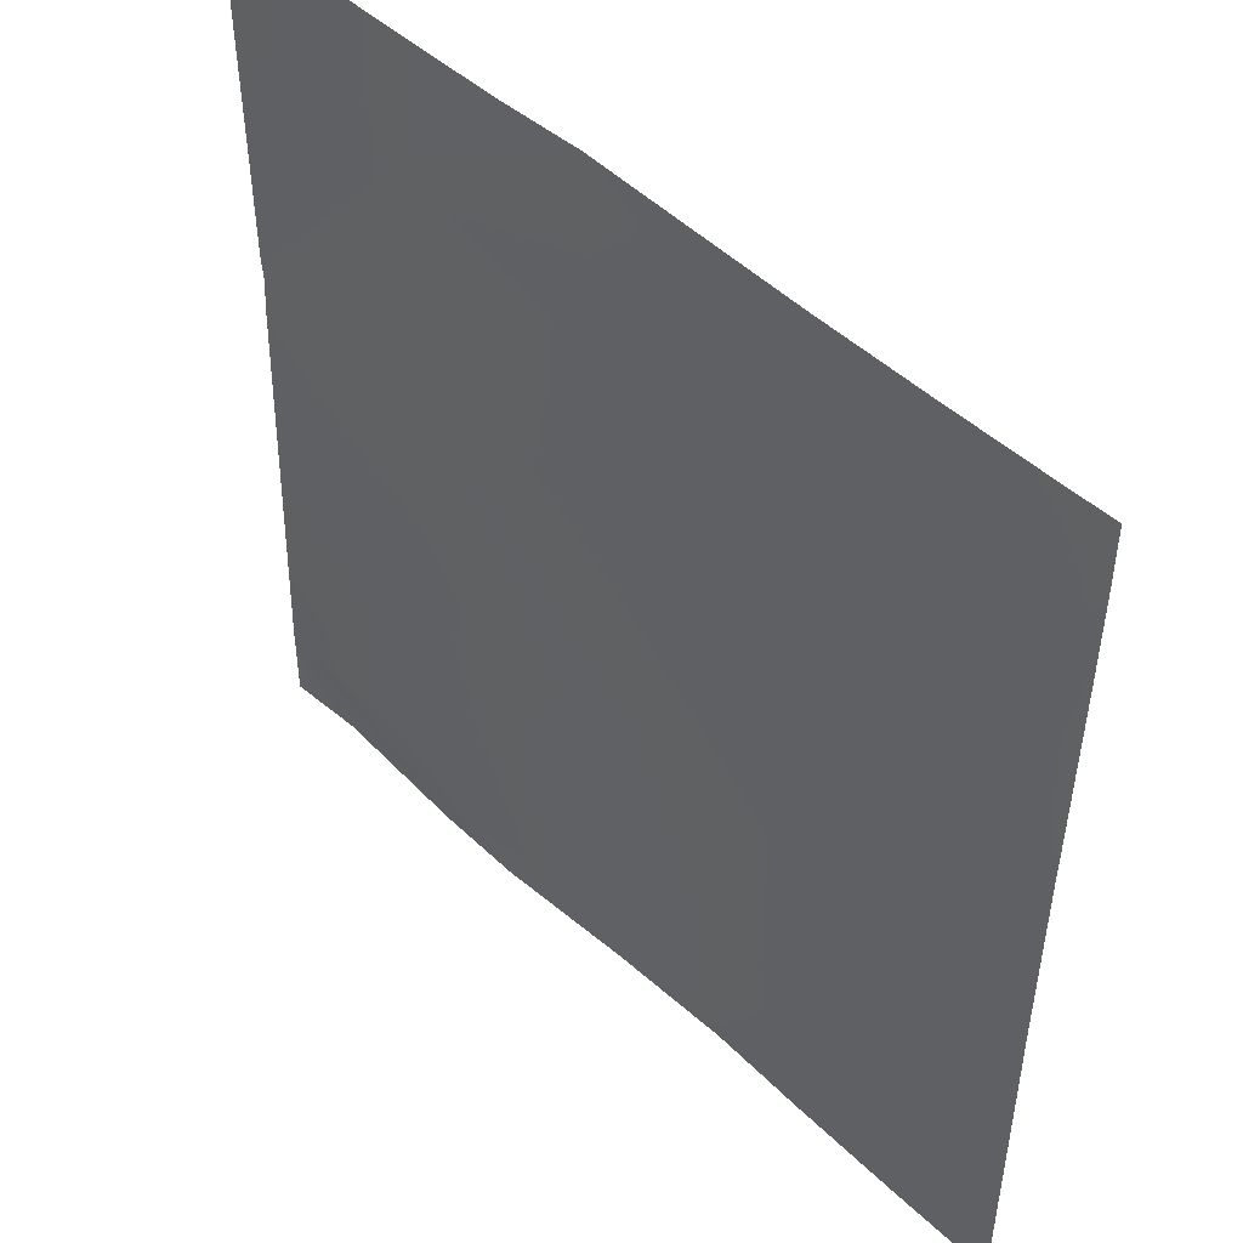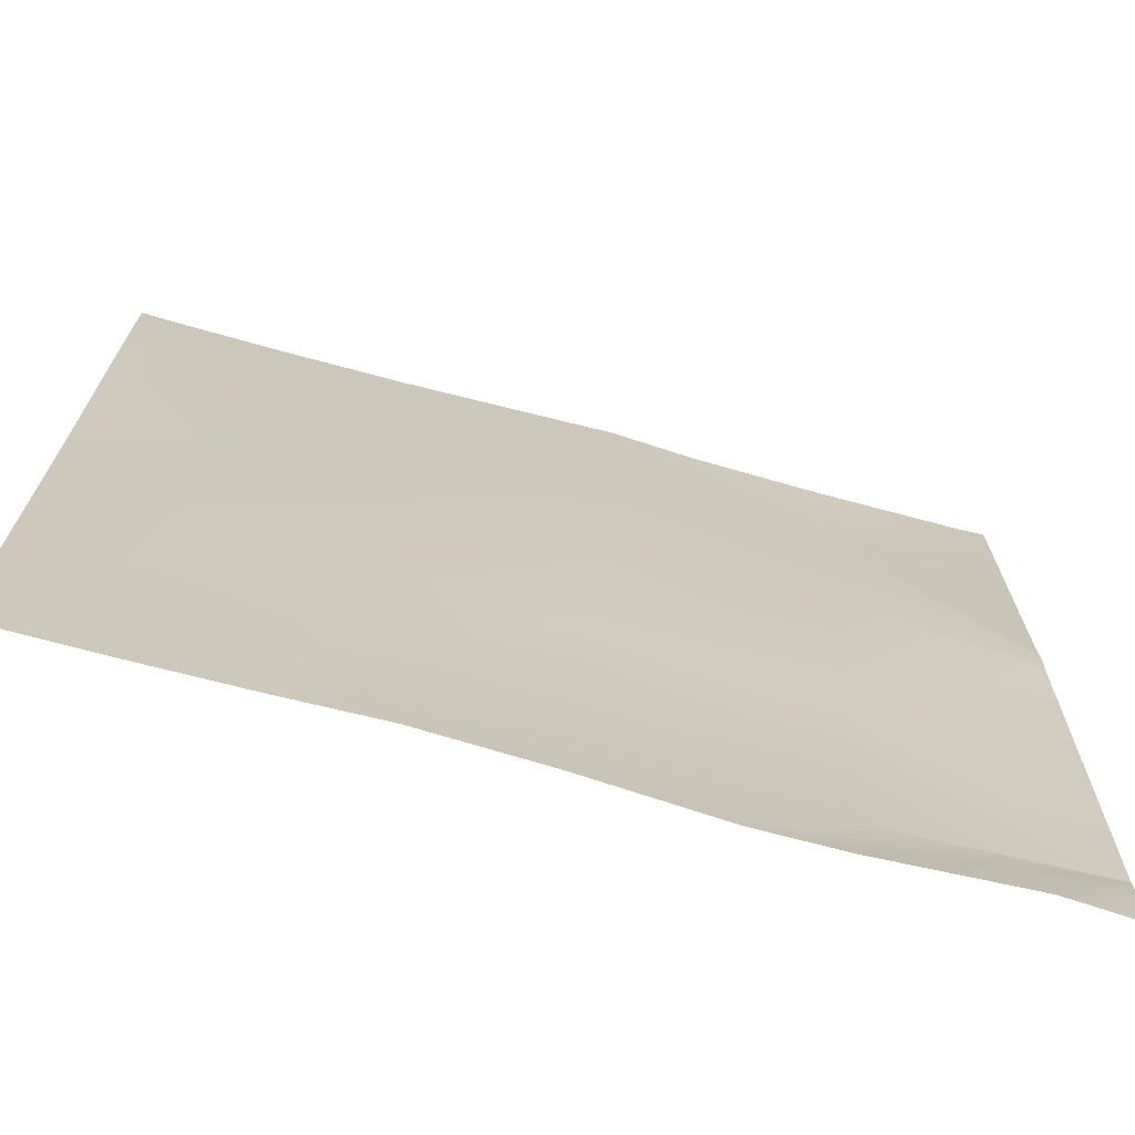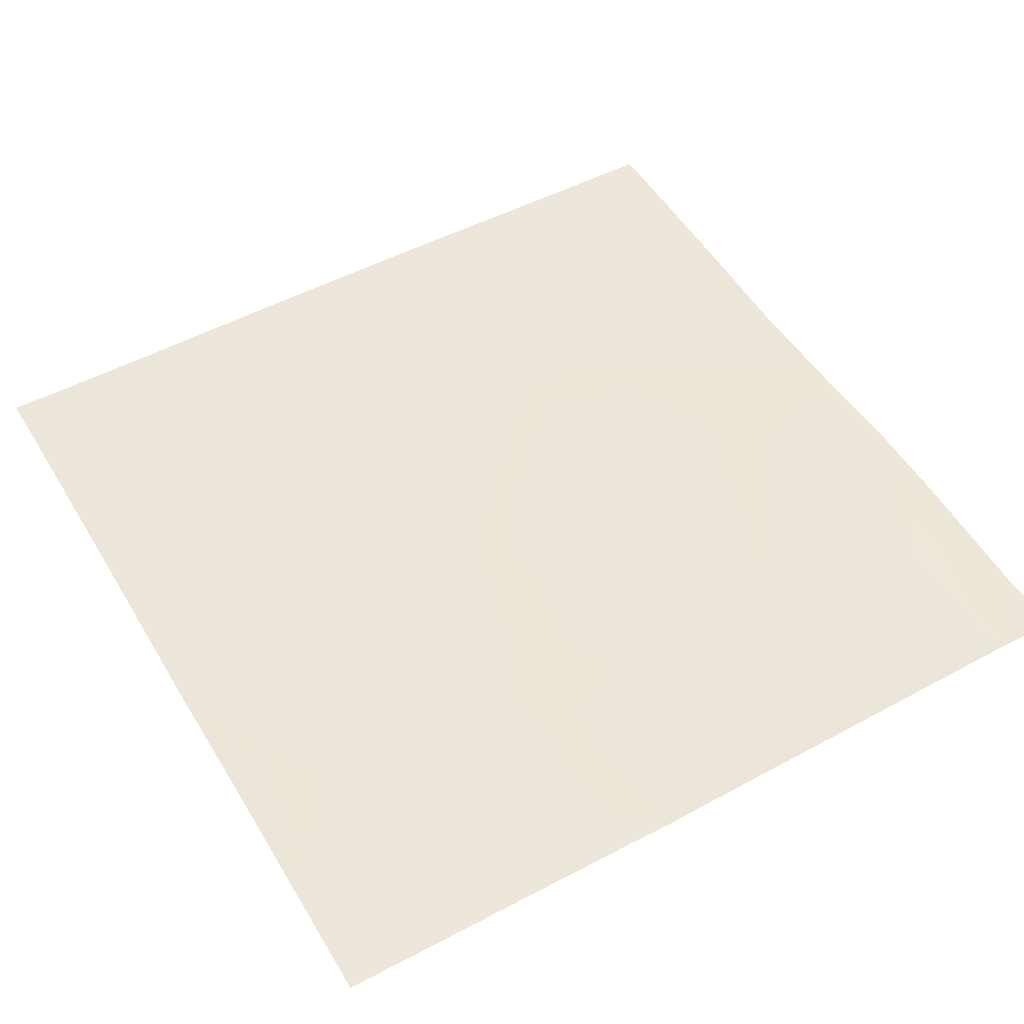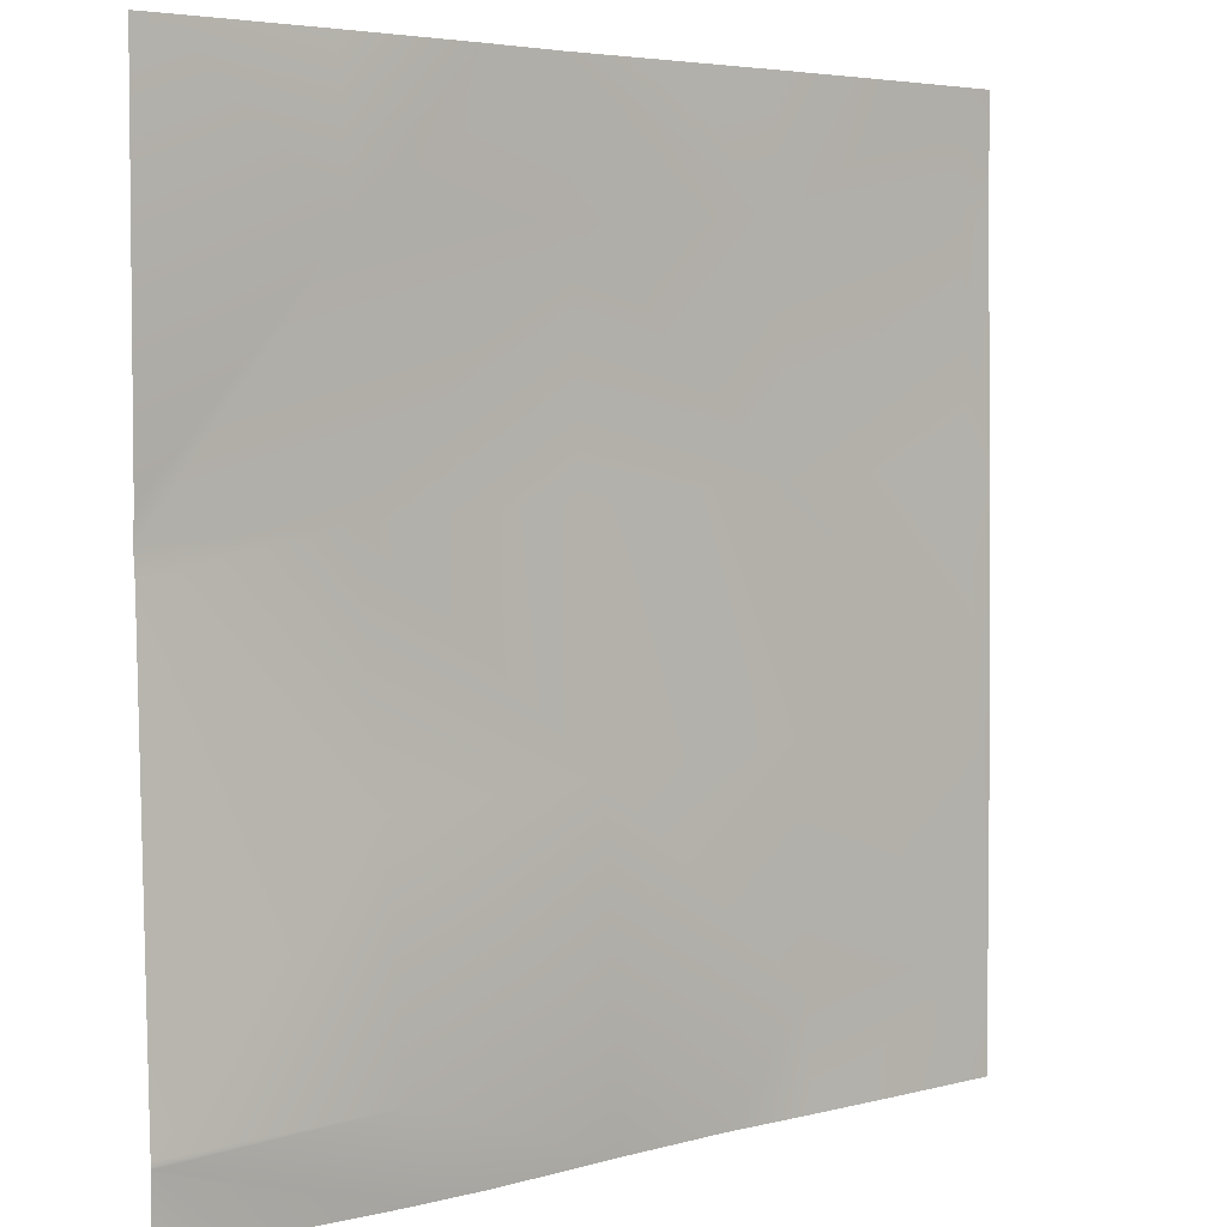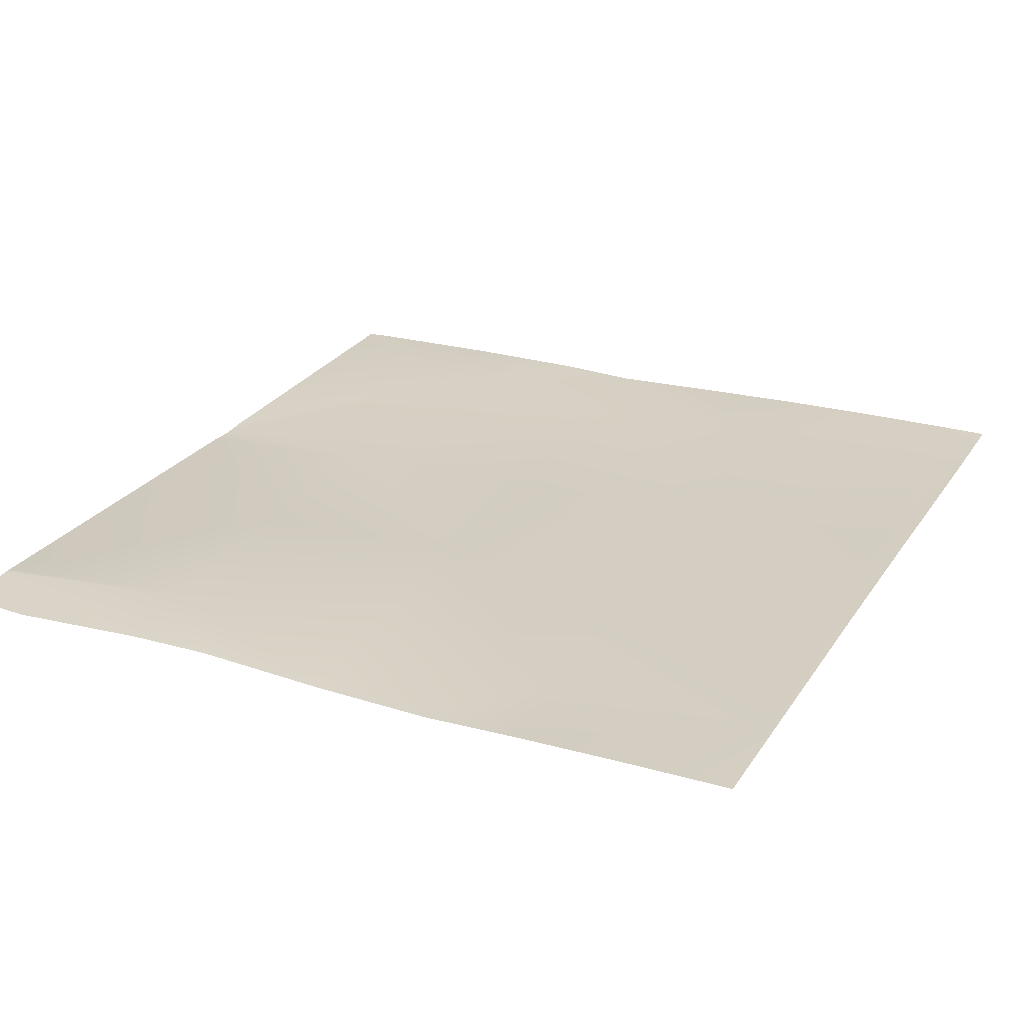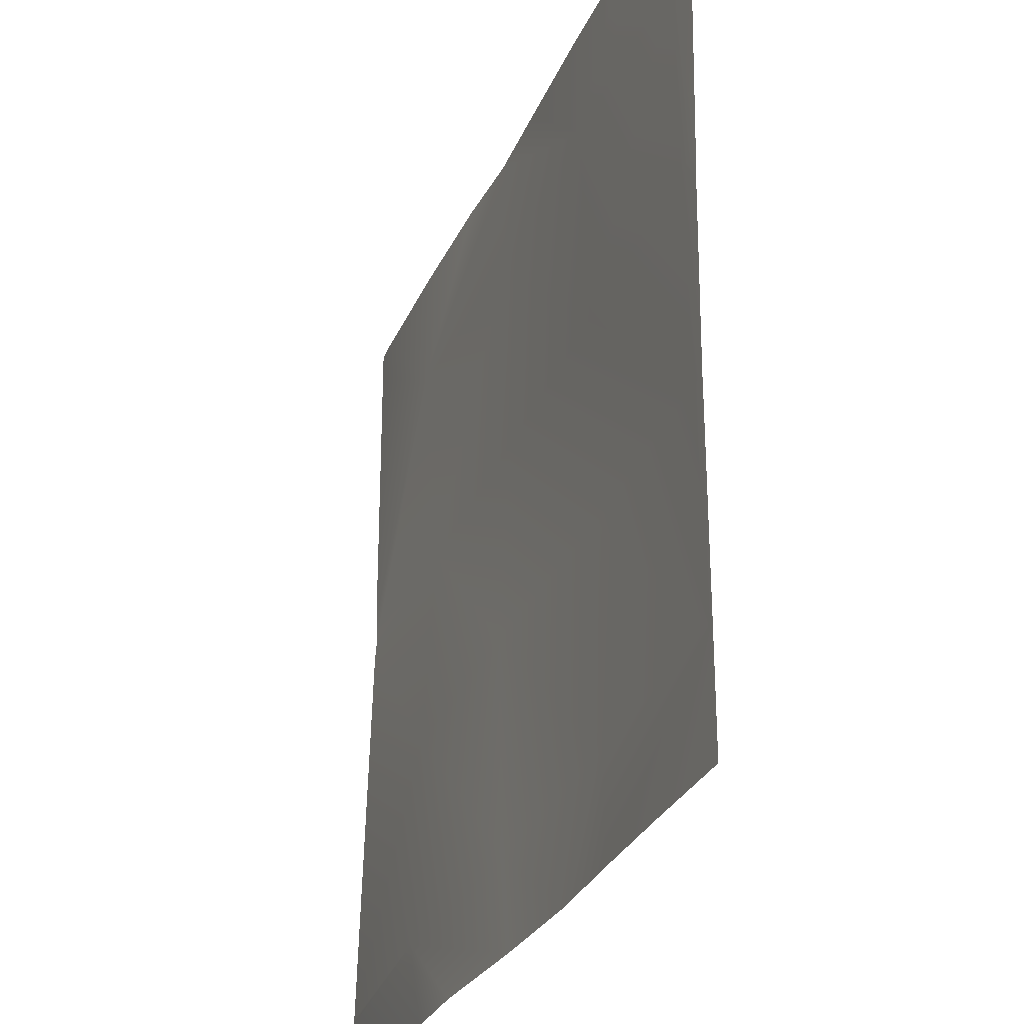
<metadata>
{"format":"obj","ext":"obj","renderer":"f3d","projection":"perspective","resolution":1024,"background":"white","views":[{"elev":47.9,"azim":-134.9,"up":"+Z"},{"elev":-71.3,"azim":-16.7,"up":"+Z"},{"elev":49.8,"azim":59.8,"up":"+Y"},{"elev":4.4,"azim":137.8,"up":"+Z"},{"elev":26.8,"azim":-153.8,"up":"+Y"},{"elev":-29.2,"azim":-111.9,"up":"+Z"}]}
</metadata>
<code>
v 1792 -17.39 33.45
v 1794 -17.43 33.37
v 1792 -17.38 31.7
v 1792 -17.29 4.133
v 1856 -19.39 0
v 1857 -19.83 30.01
v 1824 -18.16 0
v 1792 -17.27 0
v 1884 -20.87 0
v 1921 -19.58 26.64
v 1920 -20.66 0
v 1959 -19.35 0
v 1985 -17.59 23.26
v 1984 -20.11 0
v 1861 -20.78 93.83
v 1988 -21.03 87.1
v 2048 -22.69 18.88
v 2027 -23.27 0
v 2048 -22.61 19.55
v 2048 -22.57 19.95
v 2048 -22.63 21.14
v 2048 -22.57 0
v 2048 -25.78 140.5
v 1925 -19.89 90.46
v 1792 -17.51 92.78
v 1797 -17.65 97.19
v 1792 -17.49 97.45
v 1864 -21.66 157.7
v 1928 -24.35 154.3
v 1800 -18.48 161
v 1792 -18.12 153.6
v 1992 -25.93 150.9
v 1792 -18.35 161.5
v 1804 -19.72 224.8
v 1792 -19.32 214.4
v 1792 -19.43 225.5
v 1792 -19.57 237.8
v 1792 -19.49 256
v 1805 -19.59 256
v 1931 -23.98 218.1
v 1995 -22.33 214.7
v 2048 -26.35 148
v 2048 -25.88 156.2
v 1933 -24.09 256
v 1867 -20.89 221.5
v 1906 -22.76 256
v 1836 -20.15 256
v 1869 -21.11 256
v 1997 -23.93 256
v 1958 -23.46 256
v 2041 -25.25 256
v 2048 -25.71 247.6
v 2048 -25.69 256
f 1 2 3
f 3 2 4
f 5 2 6
f 5 7 2
f 8 2 7
f 8 4 2
f 9 10 11
f 9 6 10
f 5 6 9
f 12 13 14
f 6 2 15
f 13 10 16
f 11 13 12
f 11 10 13
f 14 17 18
f 14 19 17
f 19 13 20
f 19 14 13
f 21 13 16
f 21 20 13
f 22 18 17
f 21 16 23
f 10 6 24
f 2 25 26
f 2 1 25
f 25 27 26
f 26 28 15
f 6 15 24
f 10 24 16
f 15 29 24
f 15 2 26
f 27 30 26
f 27 31 30
f 16 24 32
f 33 30 31
f 33 34 30
f 33 35 34
f 36 34 35
f 37 34 36
f 38 34 37
f 38 39 34
f 28 30 34
f 29 28 40
f 28 29 15
f 32 40 41
f 32 23 16
f 32 42 23
f 42 41 43
f 42 32 41
f 24 29 32
f 32 29 40
f 44 45 46
f 44 40 45
f 28 45 40
f 39 45 34
f 39 47 45
f 48 45 47
f 49 41 50
f 48 46 45
f 51 41 49
f 44 41 40
f 44 50 41
f 43 41 52
f 52 51 53
f 52 41 51
f 34 45 28
f 26 30 28

</code>
